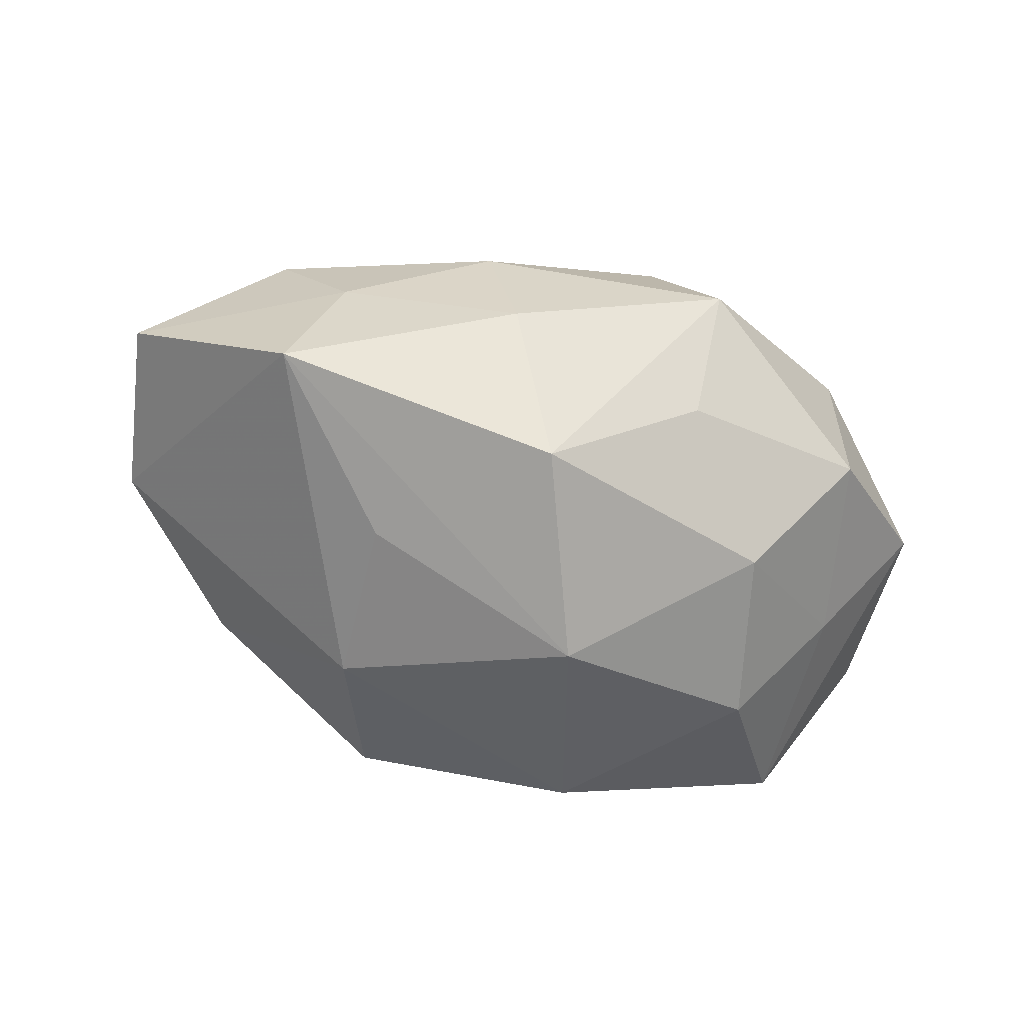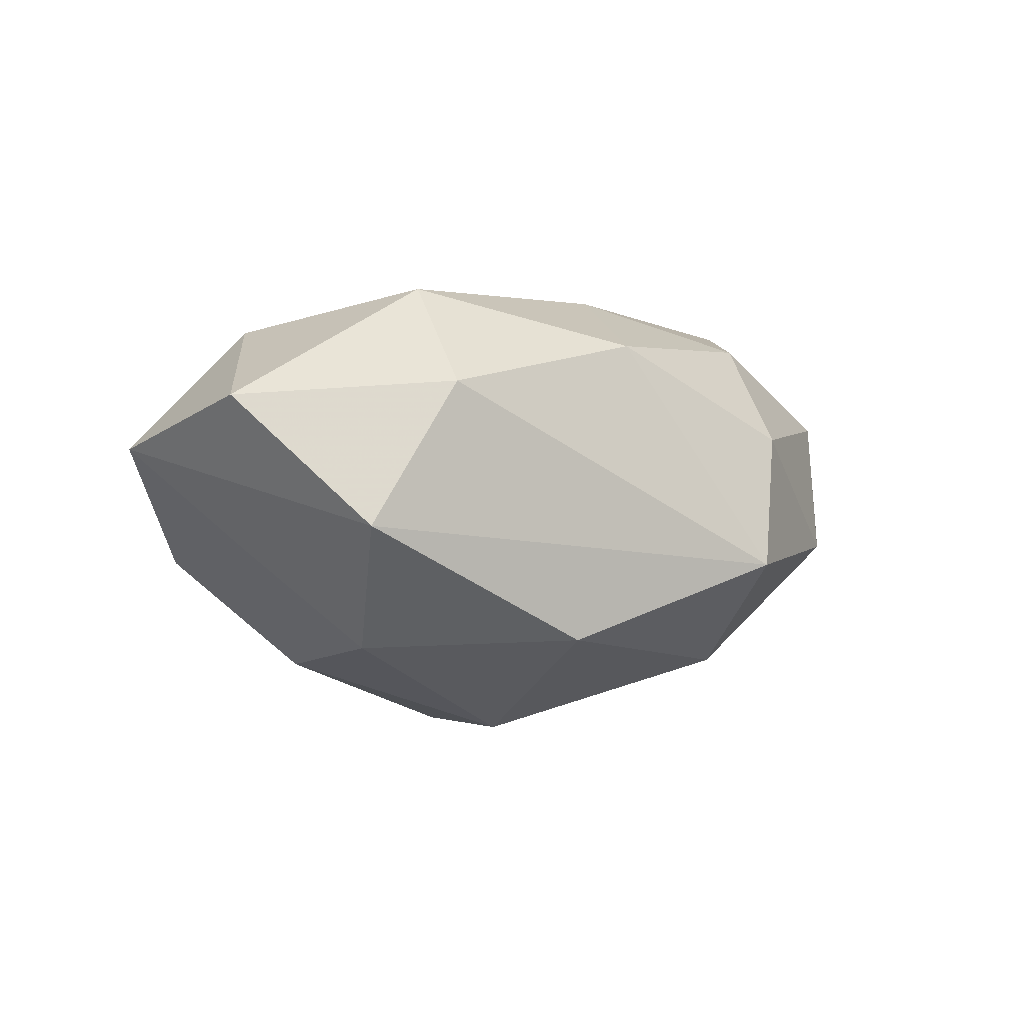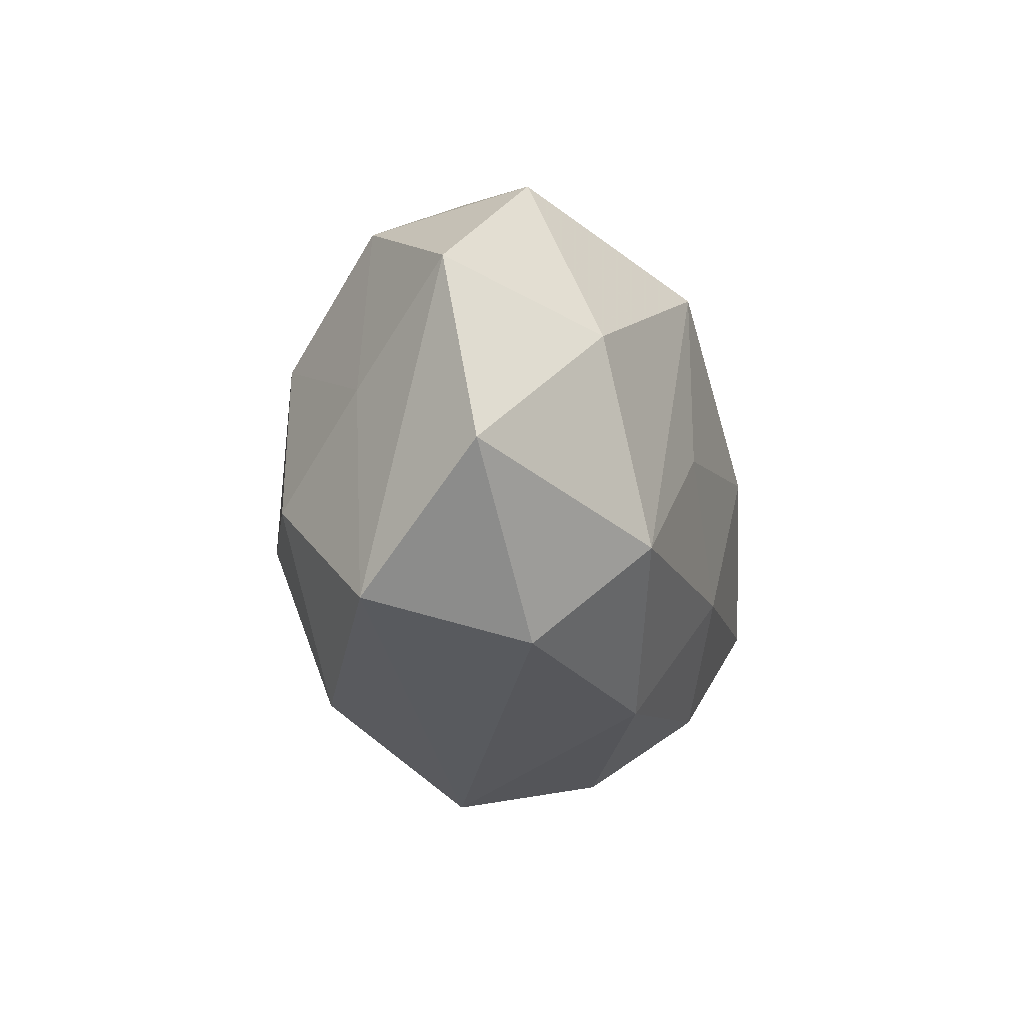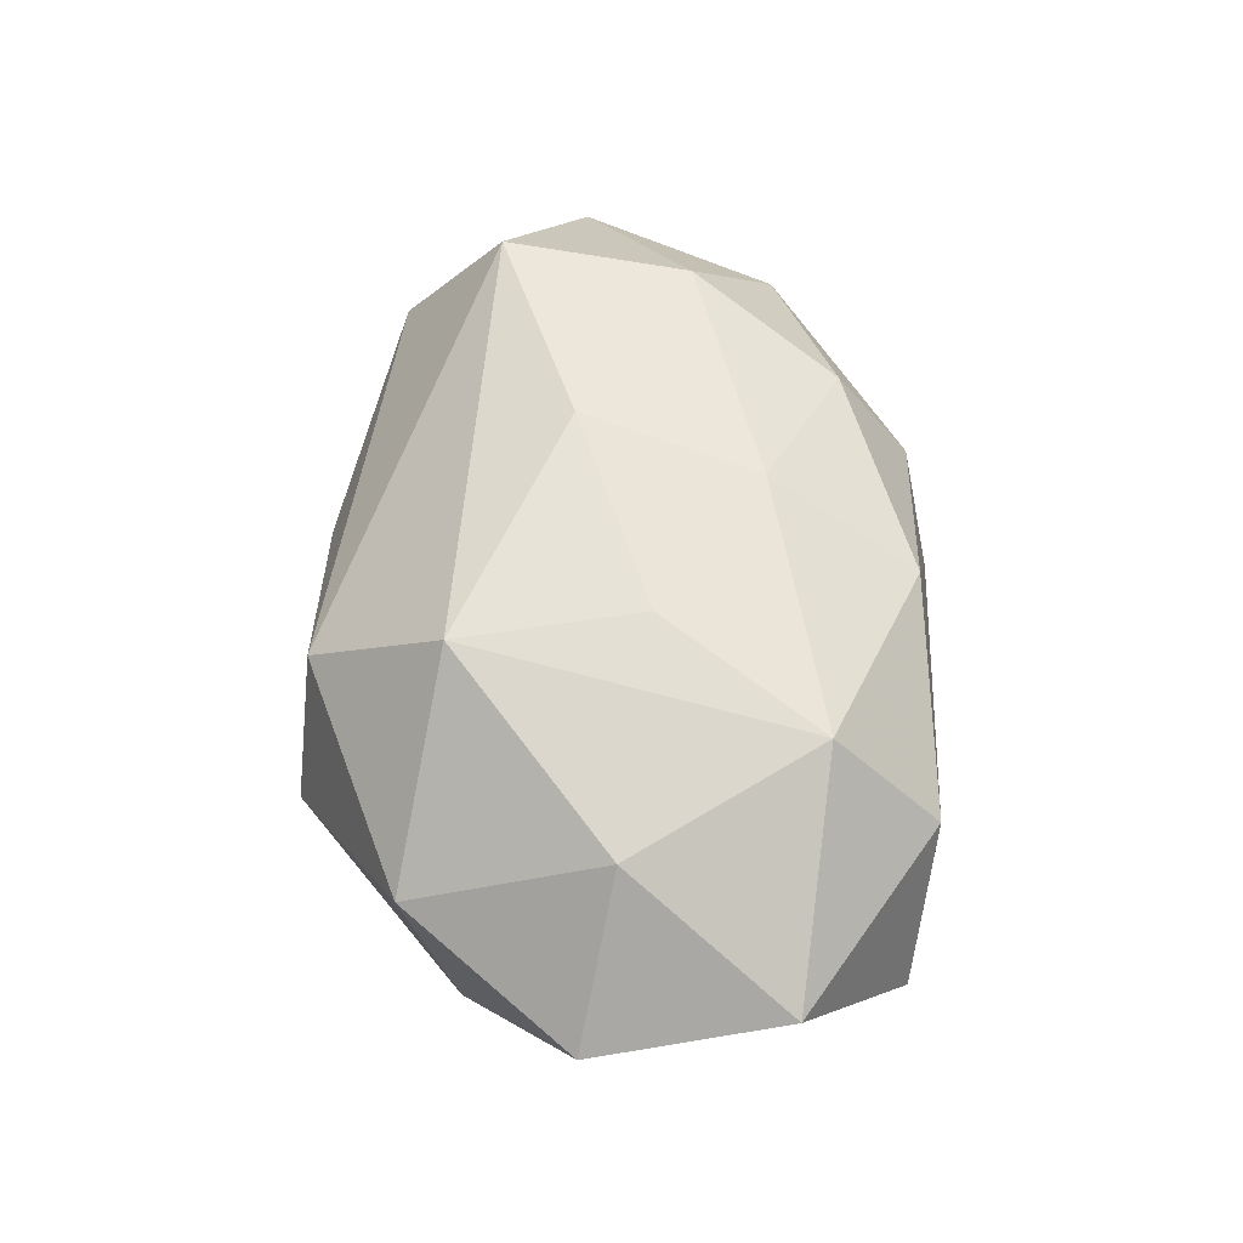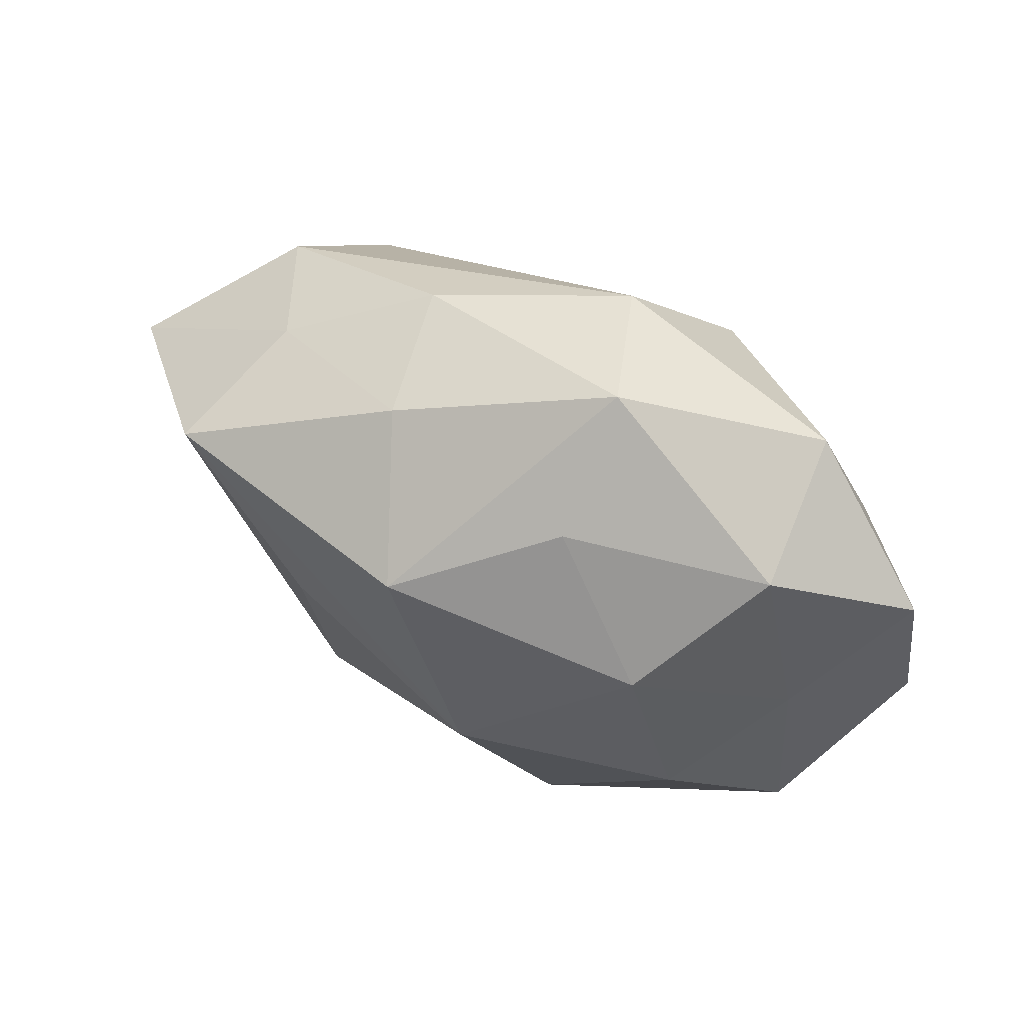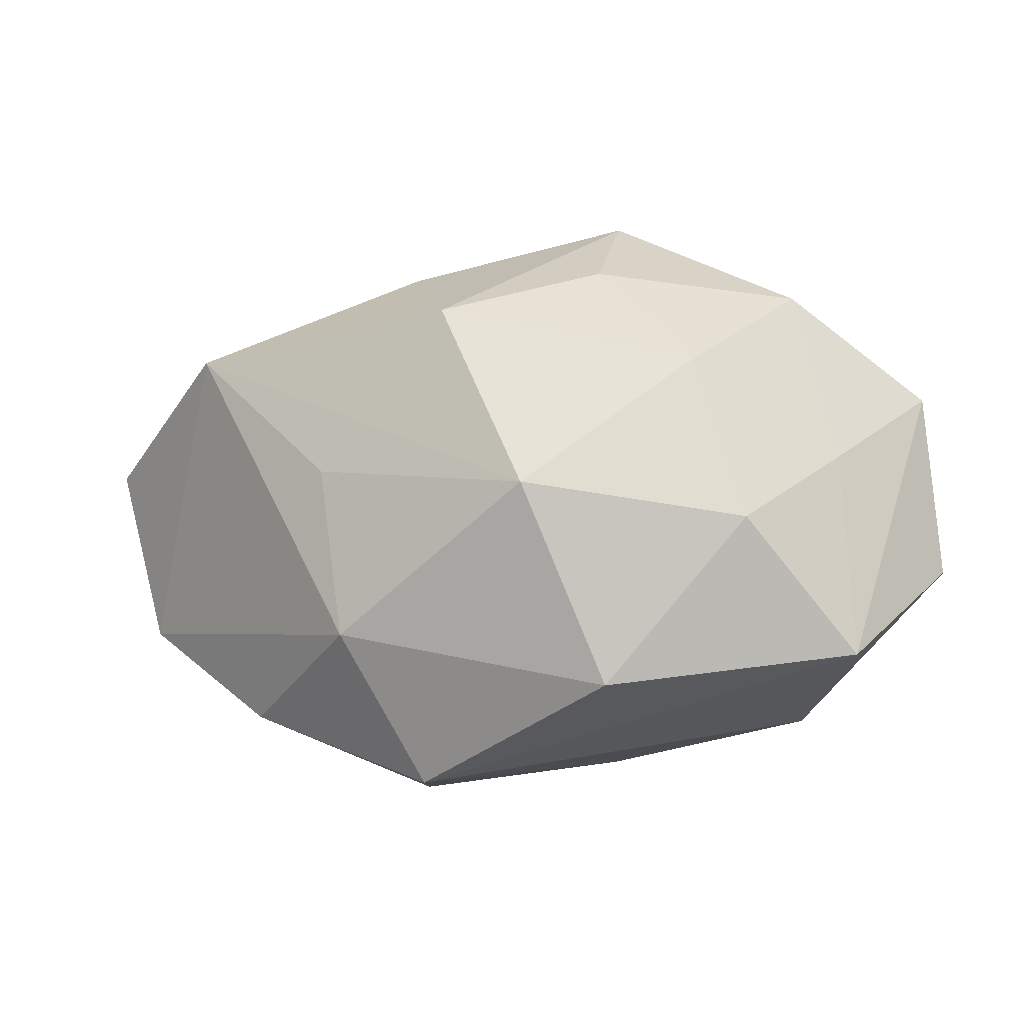
<metadata>
{"format":"obj","ext":"obj","renderer":"f3d","projection":"perspective","resolution":1024,"background":"white","views":[{"elev":-71.7,"azim":161.3,"up":"+Z"},{"elev":-5.8,"azim":-43.6,"up":"+Z"},{"elev":-18.9,"azim":-76.8,"up":"+Y"},{"elev":56.8,"azim":-97.6,"up":"+Z"},{"elev":54.0,"azim":-149.5,"up":"+Y"},{"elev":-18.6,"azim":-163.6,"up":"+Y"}]}
</metadata>
<code>
v 0.02717 0.01284 -0.01654
v -0.01088 -0.0004118 0.01854
v 0.03661 -0.001403 0.009246
v -0.005726 -0.02203 0.01192
v -0.02011 0.007752 -0.01654
v 0.02791 -0.01614 0.008039
v 0.01425 -0.0001313 -0.01851
v -0.02775 0.01678 -0.006809
v 0.001831 0.01307 -0.02153
v 0.01125 -0.02497 0.004643
v 0.007634 -0.02711 -0.00754
v -0.00523 0.02564 0.009026
v -0.0242 -0.00709 -0.01551
v -0.01134 0.0151 0.01851
v -0.03895 -0.007342 0.005536
v -0.02605 0.0208 0.006733
v 0.02536 -0.01912 -0.004342
v -0.03132 0.000748 -0.006744
v -0.02877 0.004678 0.01377
v -0.01066 0.01895 -0.01273
v 0.03825 -0.008914 -0.0005973
v 0.01297 -0.01497 -0.01595
v 0.0237 0.01718 -0.00425
v -0.01048 0.02784 -0.003393
v 0.0218 -0.008123 0.01791
v -0.03834 0.008887 0.002459
v 0.0005162 -0.01068 0.01835
v 0.006855 0.003189 0.02036
v -0.01122 -0.02108 -0.01484
v -0.03192 -0.01759 -0.005858
v 0.007989 0.02172 -0.01028
v 0.04141 0.006834 -0.003796
v -0.02207 -0.01193 0.01636
v -0.005824 -0.004439 -0.02249
v 0.03011 0.01494 0.006812
v 0.01241 -0.01878 0.01399
v -0.02486 -0.02032 0.006781
v 0.02712 0.006733 0.01776
v 0.01131 0.0232 0.001957
f 32 21 1
f 3 21 32
f 30 26 18
f 8 16 24
f 26 16 8
f 5 18 8
f 8 18 26
f 30 11 37
f 11 4 37
f 24 39 31
f 1 9 31
f 31 9 24
f 23 39 35
f 23 32 1
f 35 32 23
f 1 31 23
f 23 31 39
f 35 39 12
f 12 39 24
f 24 16 12
f 12 16 14
f 22 17 11
f 1 21 22
f 21 17 22
f 10 4 11
f 11 17 10
f 20 9 5
f 5 8 20
f 24 9 20
f 20 8 24
f 15 26 30
f 30 37 15
f 38 12 14
f 35 12 38
f 38 25 3
f 3 32 38
f 38 32 35
f 34 9 1
f 5 9 34
f 4 10 36
f 6 17 21
f 6 10 17
f 6 36 10
f 25 36 6
f 6 21 3
f 3 25 6
f 4 36 27
f 27 36 25
f 33 15 37
f 33 27 2
f 33 2 14
f 33 37 4
f 4 27 33
f 1 22 7
f 7 34 1
f 22 34 7
f 5 34 13
f 30 18 13
f 13 18 5
f 29 11 30
f 30 13 29
f 29 13 34
f 29 22 11
f 29 34 22
f 14 2 28
f 2 27 28
f 28 38 14
f 25 38 28
f 28 27 25
f 19 33 14
f 15 33 19
f 26 15 19
f 14 16 19
f 19 16 26

</code>
